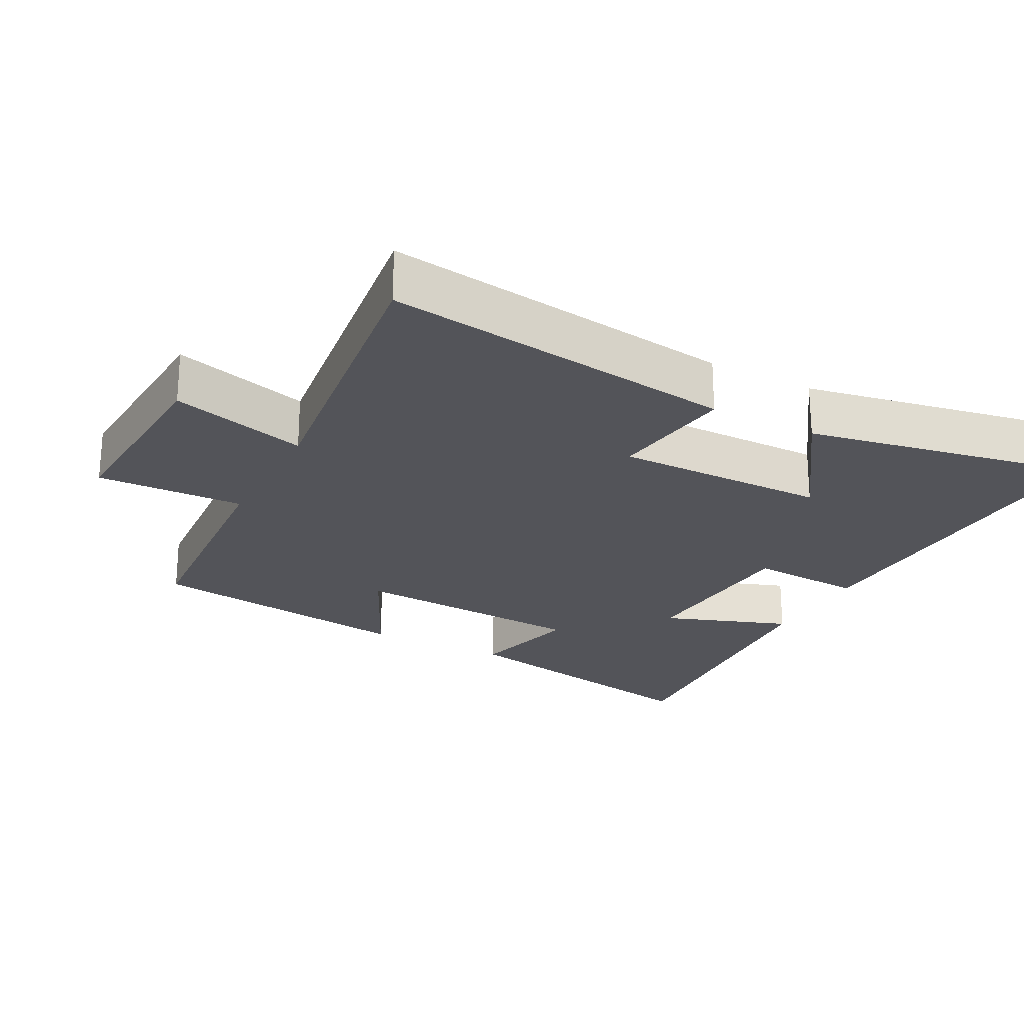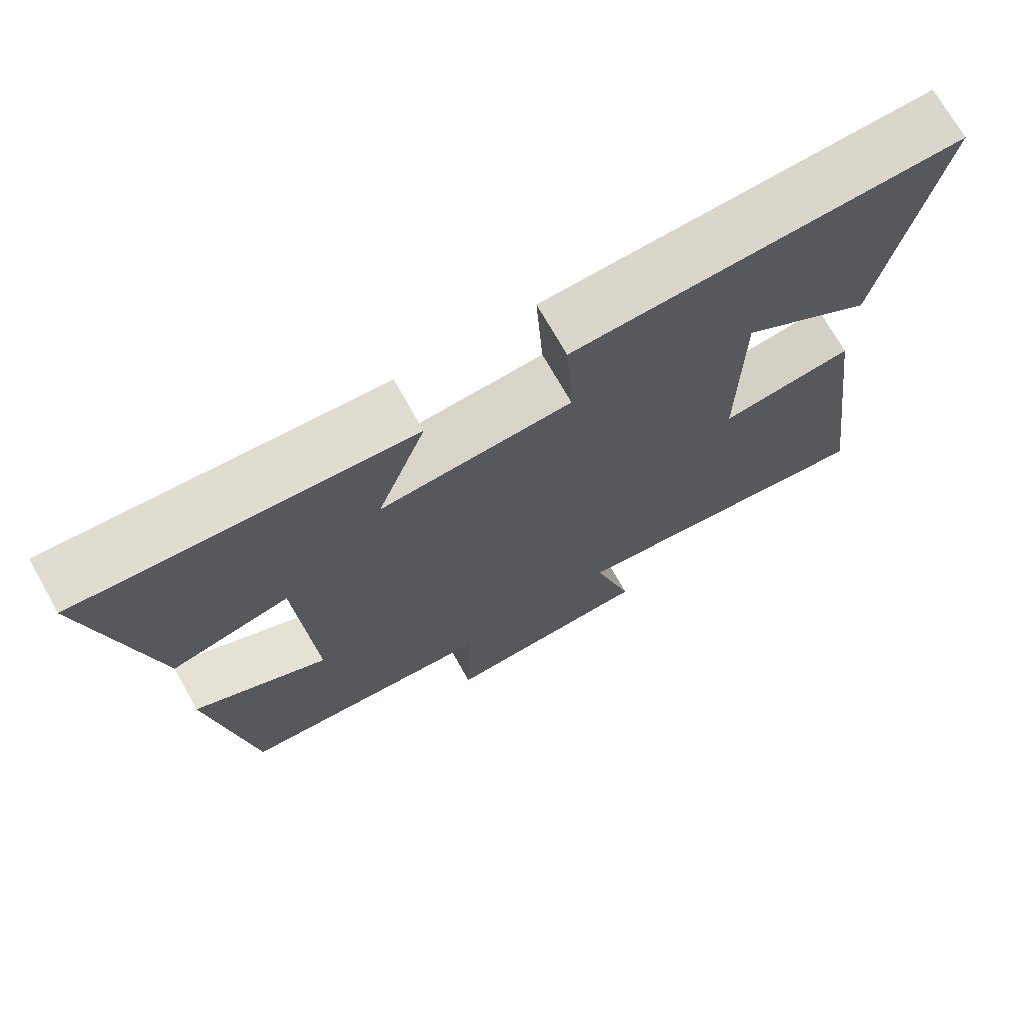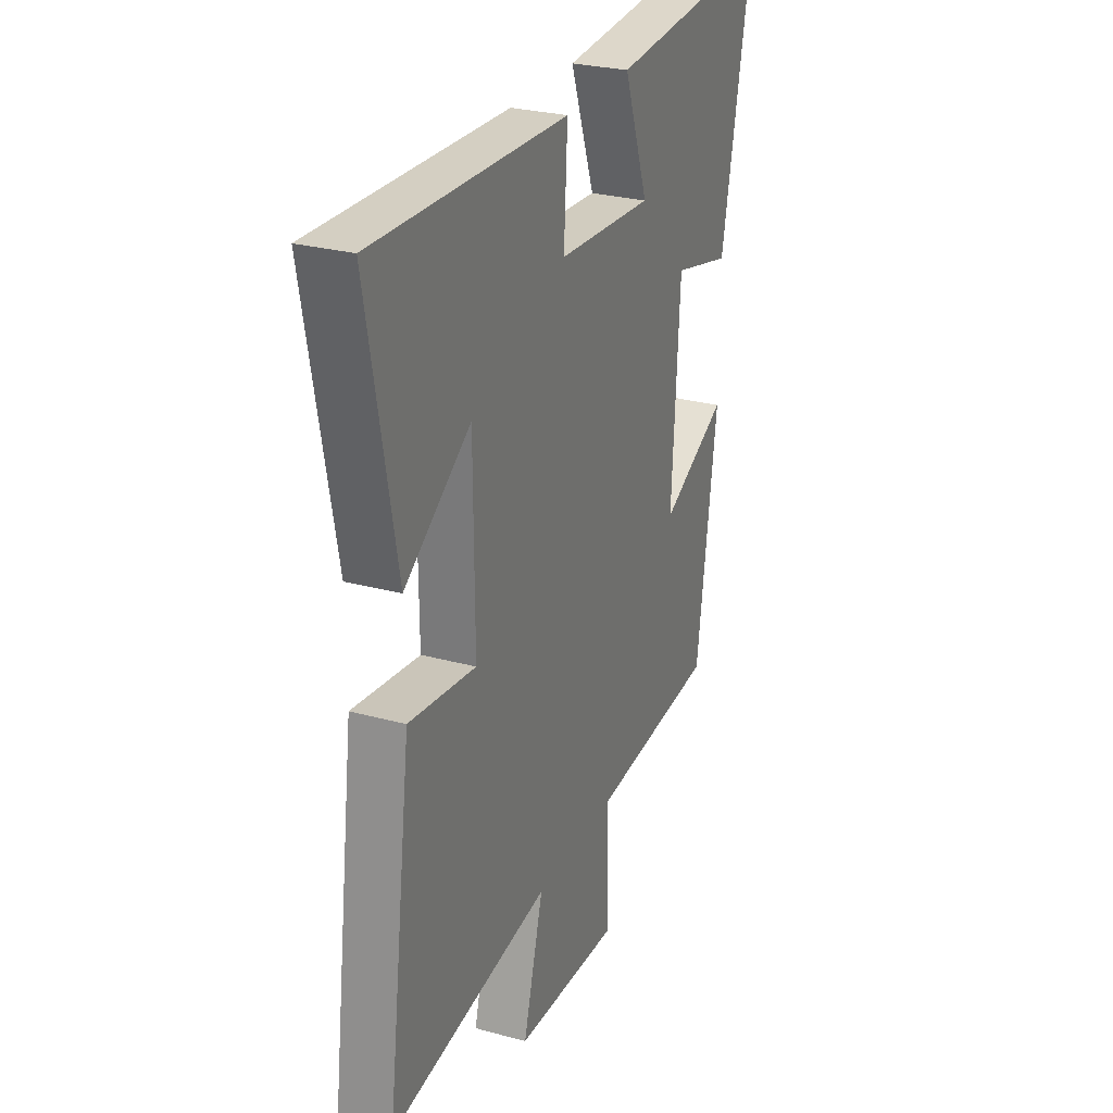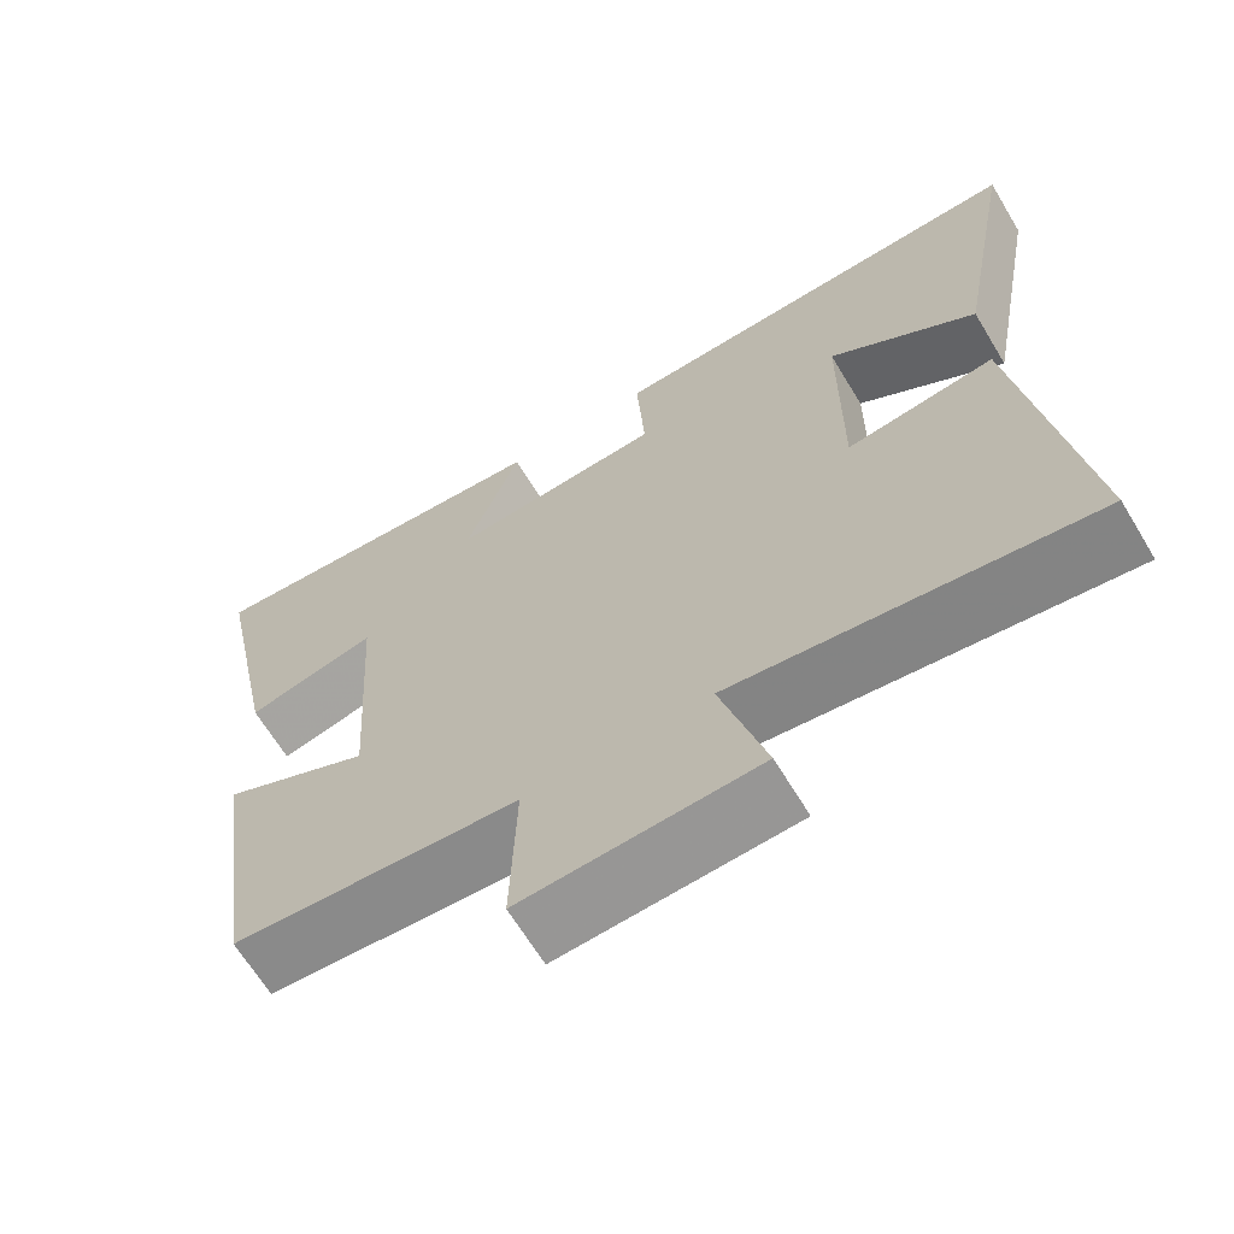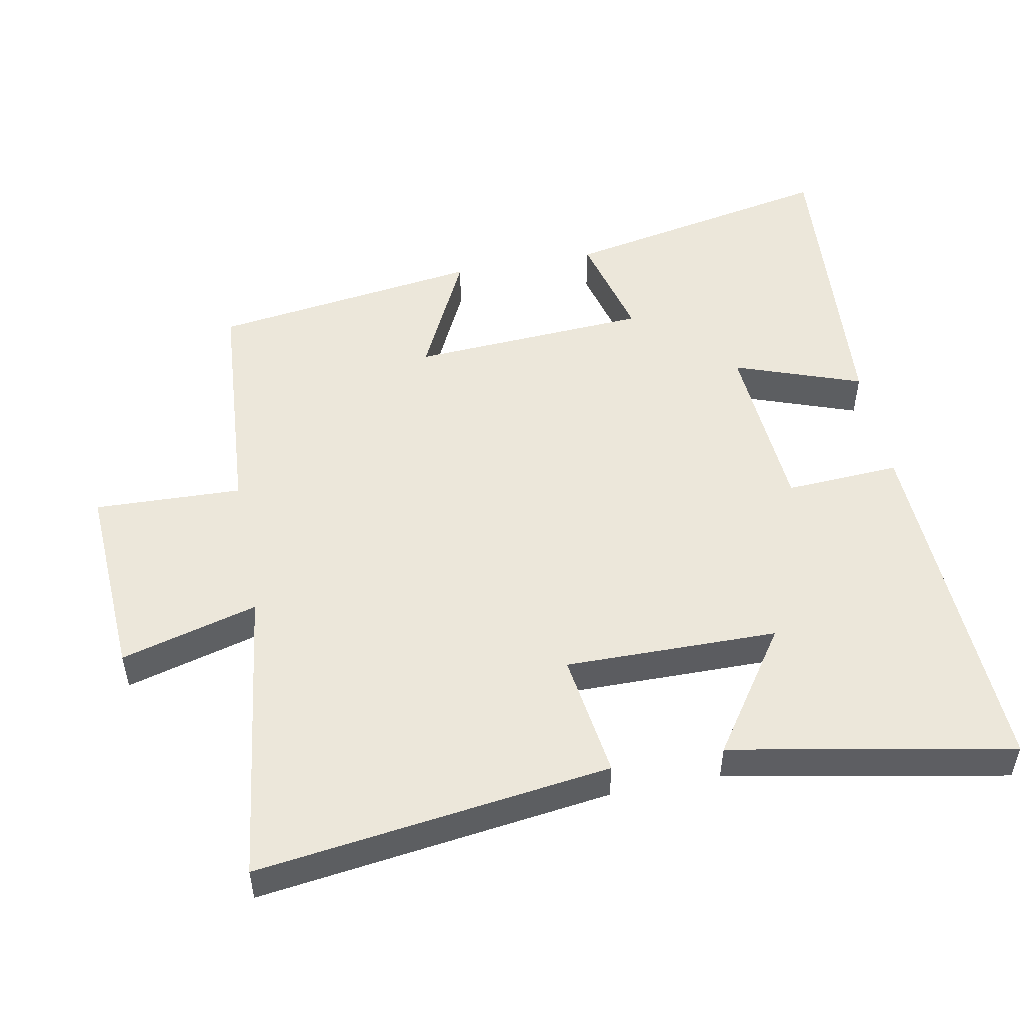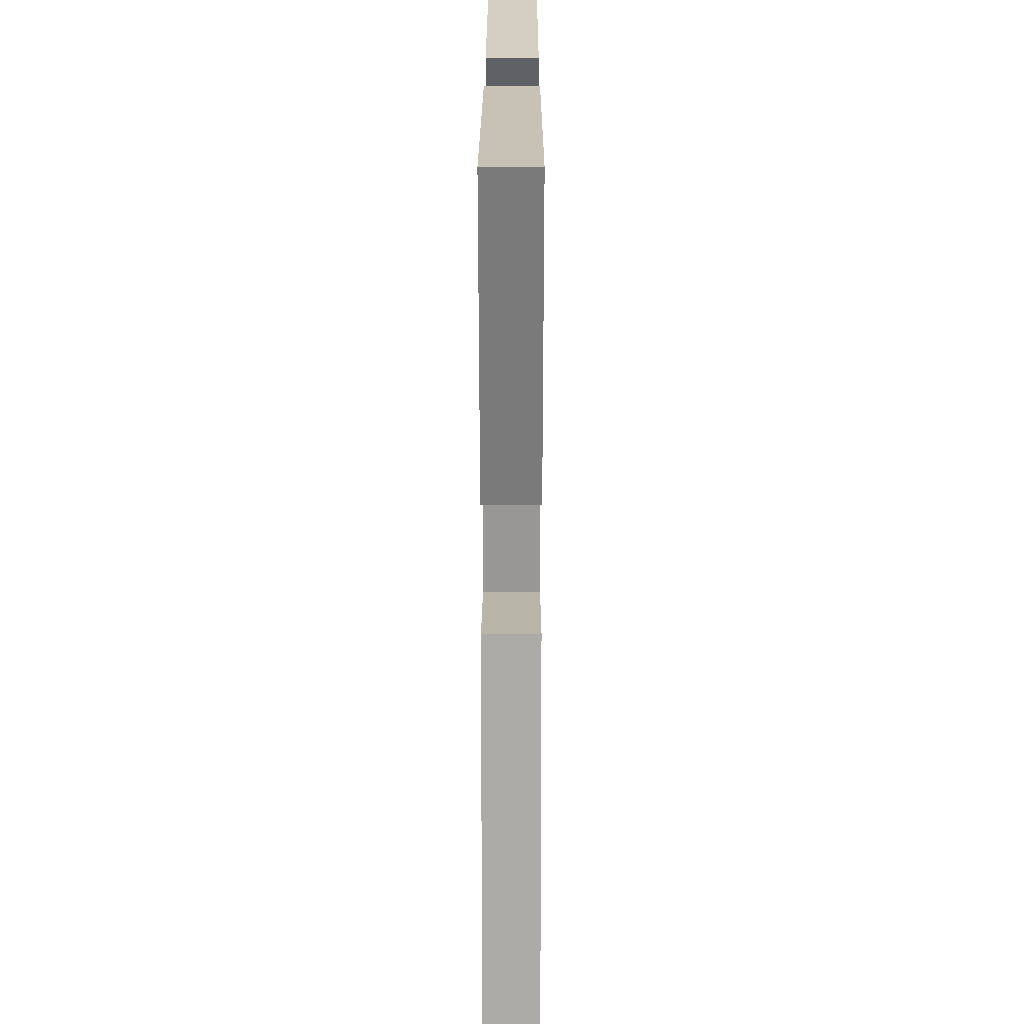
<metadata>
{"format":"obj","ext":"obj","renderer":"f3d","projection":"perspective","resolution":1024,"background":"white","views":[{"elev":-23.8,"azim":-117.8,"up":"+Y"},{"elev":72.1,"azim":150.5,"up":"+Z"},{"elev":27.5,"azim":-67.3,"up":"+Z"},{"elev":-66.1,"azim":-148.8,"up":"+Z"},{"elev":50.9,"azim":-100.8,"up":"+Y"},{"elev":21.3,"azim":-89.9,"up":"+Z"}]}
</metadata>
<code>
v 0.444 0.07 -0.475
v 0.095 0.07 -0.5
v 0.102 0.07 -0.714
v -0.186 0.07 -0.698
v -0.131 0.07 -0.5
v -0.569 0.07 -0.557
v -0.5 0.07 -0.046
v -0.318 0.07 -0.071
v -0.32 0.07 0.237
v -0.5 0.07 0.114
v -0.576 0.07 0.521
v -0.049 0.07 0.5
v -0.059 0.07 0.334
v 0.201 0.07 0.316
v 0.135 0.07 0.5
v 0.581 0.07 0.533
v 0.5 0.07 0.134
v 0.34 0.07 0.174
v 0.318 0.07 -0.172
v 0.5 0.07 -0.084
v 0.444 0 -0.475
v 0.095 0 -0.5
v 0.102 0 -0.714
v -0.186 0 -0.698
v -0.131 0 -0.5
v -0.569 0 -0.557
v -0.5 0 -0.046
v -0.318 0 -0.071
v -0.32 0 0.237
v -0.5 0 0.114
v -0.576 0 0.521
v -0.049 0 0.5
v -0.059 0 0.334
v 0.201 0 0.316
v 0.135 0 0.5
v 0.581 0 0.533
v 0.5 0 0.134
v 0.34 0 0.174
v 0.318 0 -0.172
v 0.5 0 -0.084
f 19 20 1 2
f 18 19 2
f 15 16 17 18
f 14 15 18
f 13 14 18 2
f 11 12 13
f 9 10 11
f 9 11 13
f 8 9 13 2
f 5 6 7 8
f 2 3 4 5
f 2 5 8
f 22 21 40 39
f 22 39 38
f 38 37 36 35
f 38 35 34
f 22 38 34 33
f 33 32 31
f 31 30 29
f 33 31 29
f 22 33 29 28
f 28 27 26 25
f 25 24 23 22
f 28 25 22
f 1 21 22 2
f 2 22 23 3
f 3 23 24 4
f 4 24 25 5
f 5 25 26 6
f 6 26 27 7
f 7 27 28 8
f 8 28 29 9
f 9 29 30 10
f 10 30 31 11
f 11 31 32 12
f 12 32 33 13
f 13 33 34 14
f 14 34 35 15
f 15 35 36 16
f 16 36 37 17
f 17 37 38 18
f 18 38 39 19
f 19 39 40 20
f 20 40 21 1

</code>
